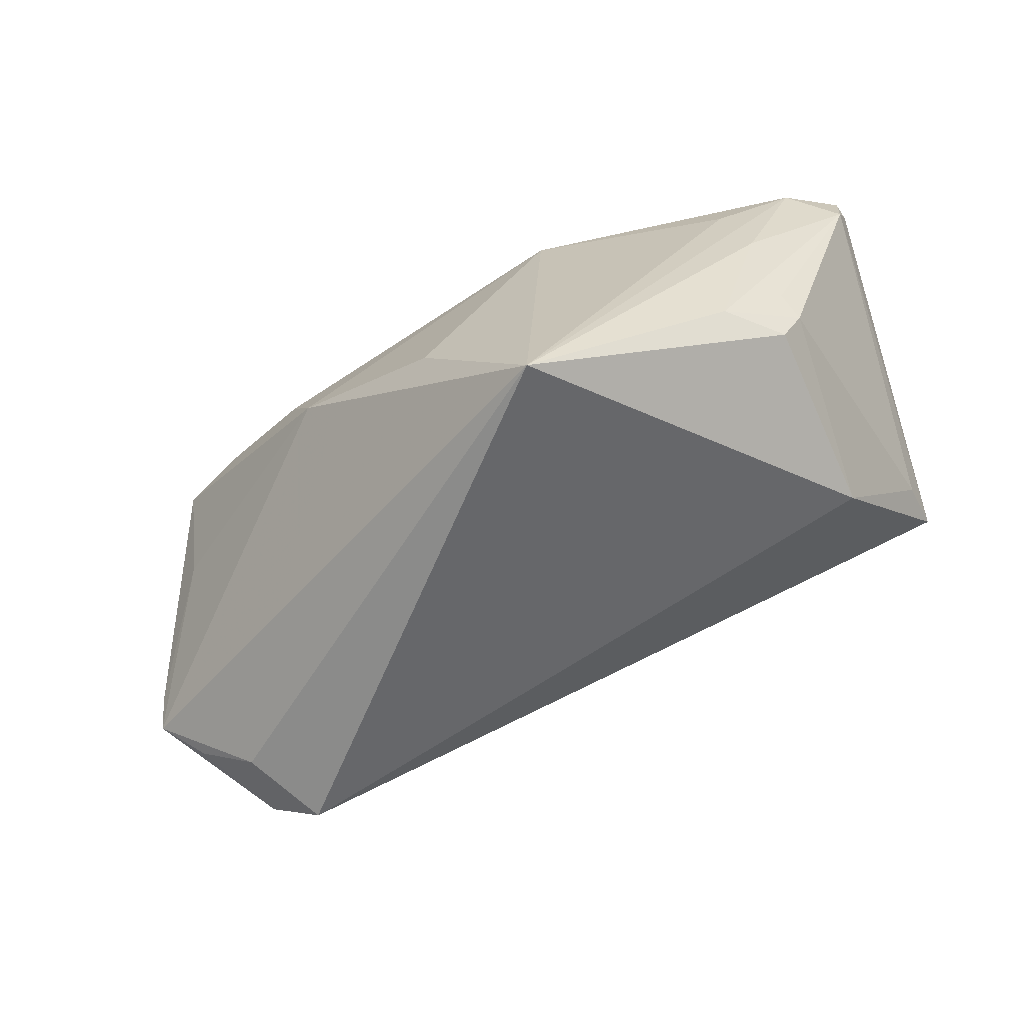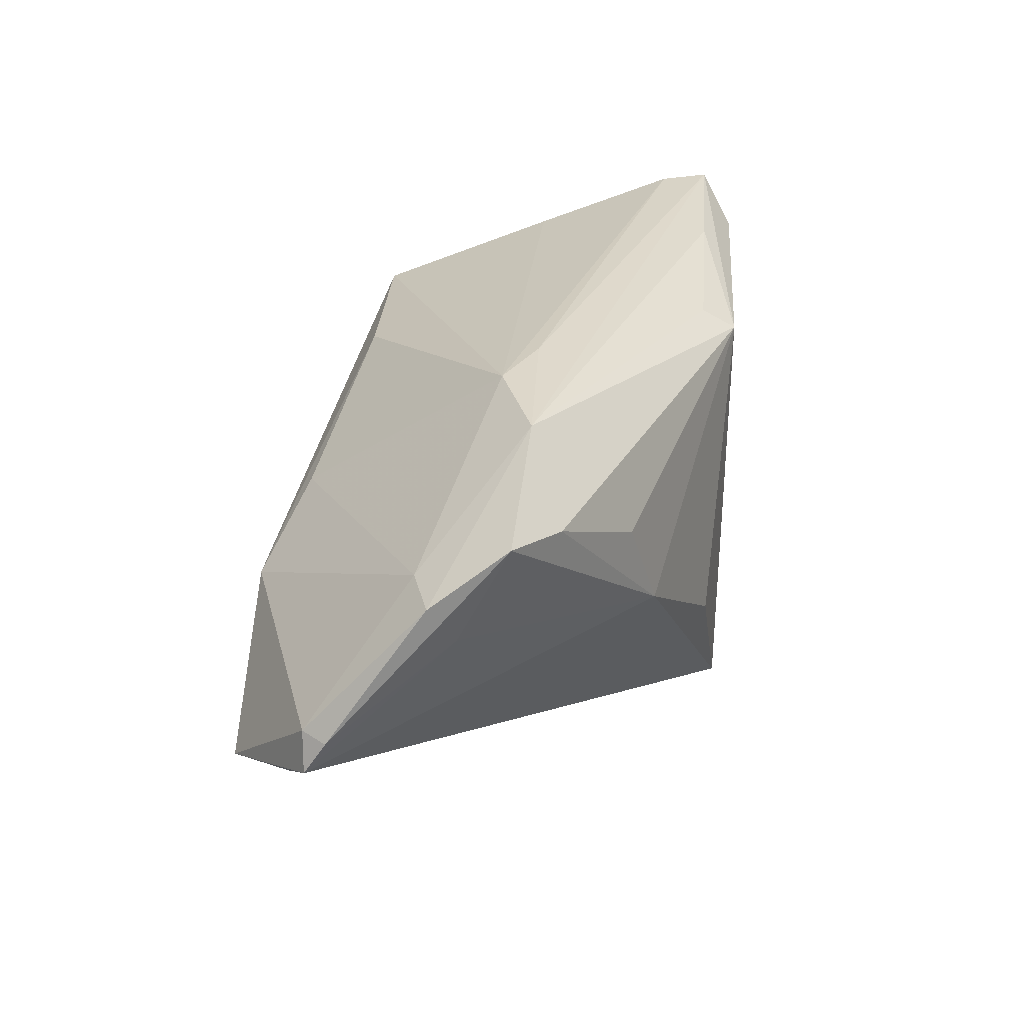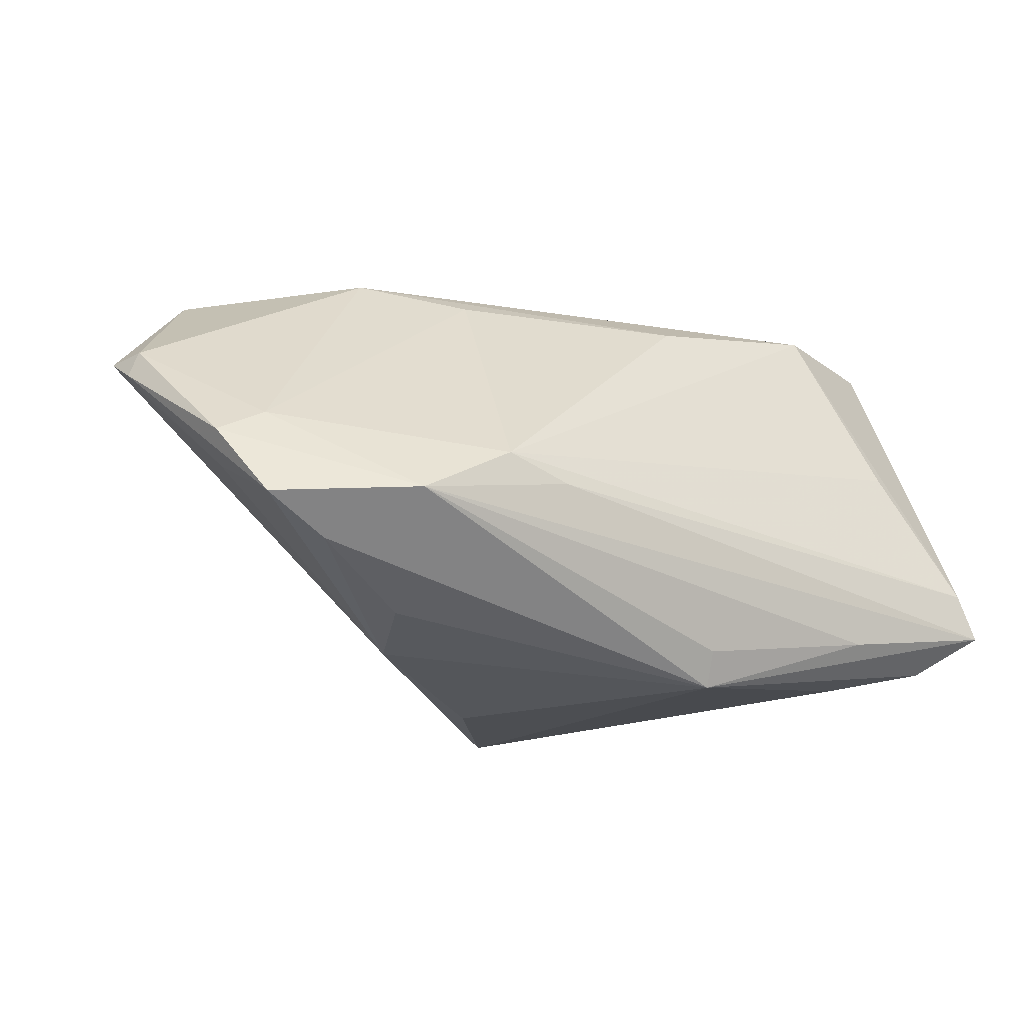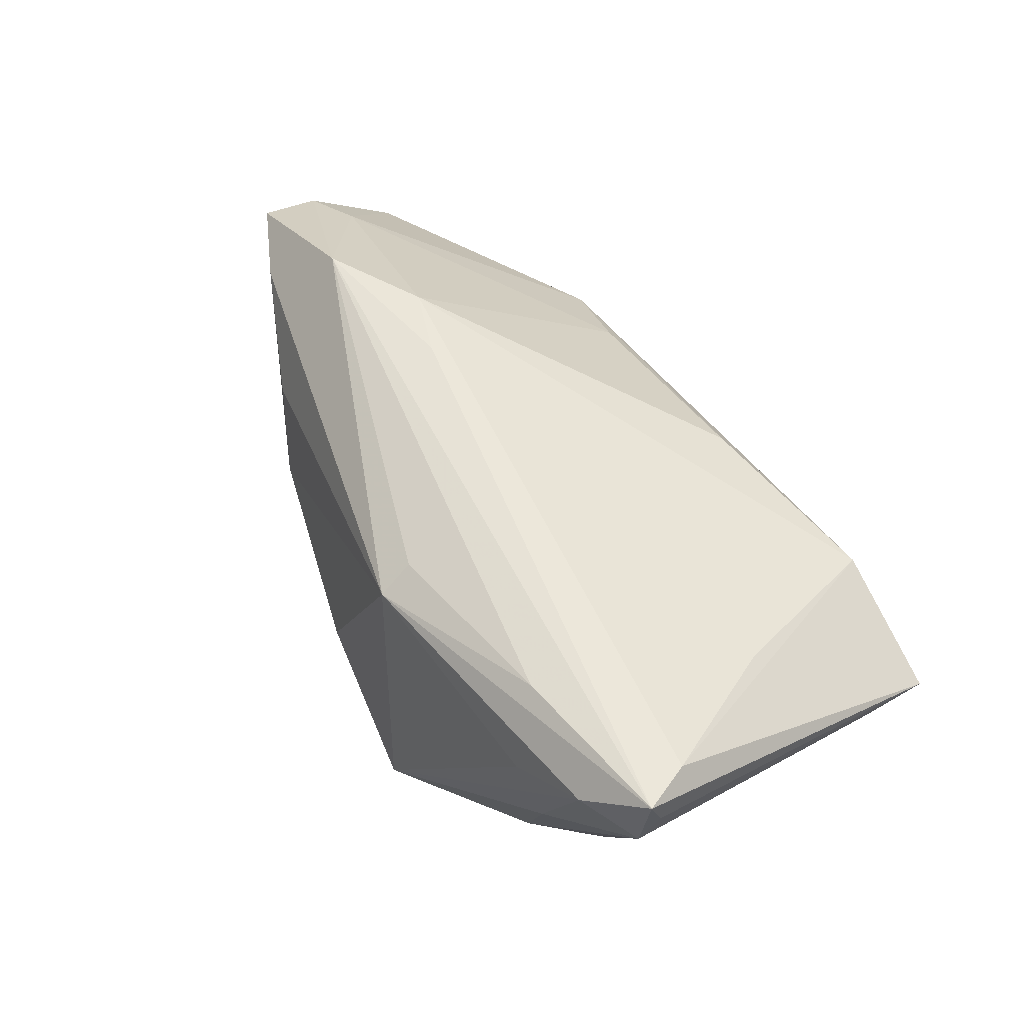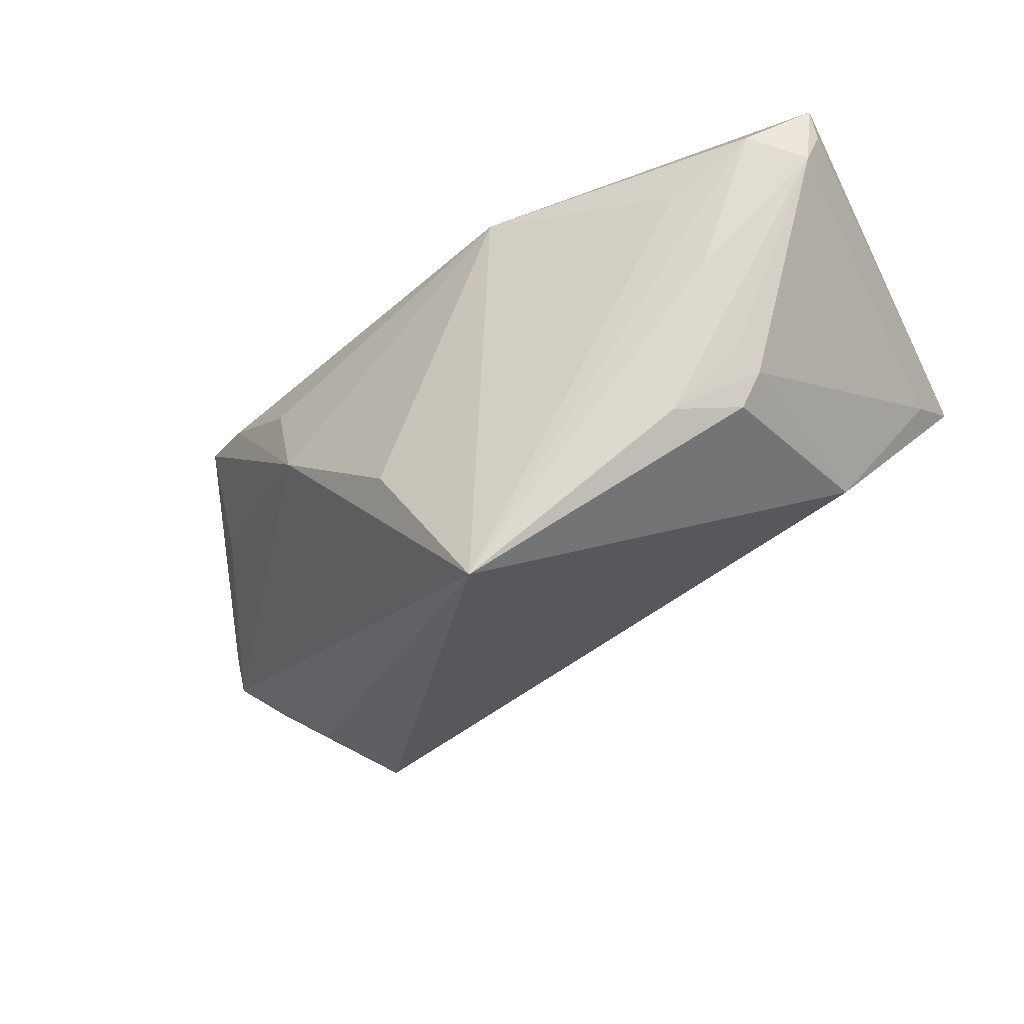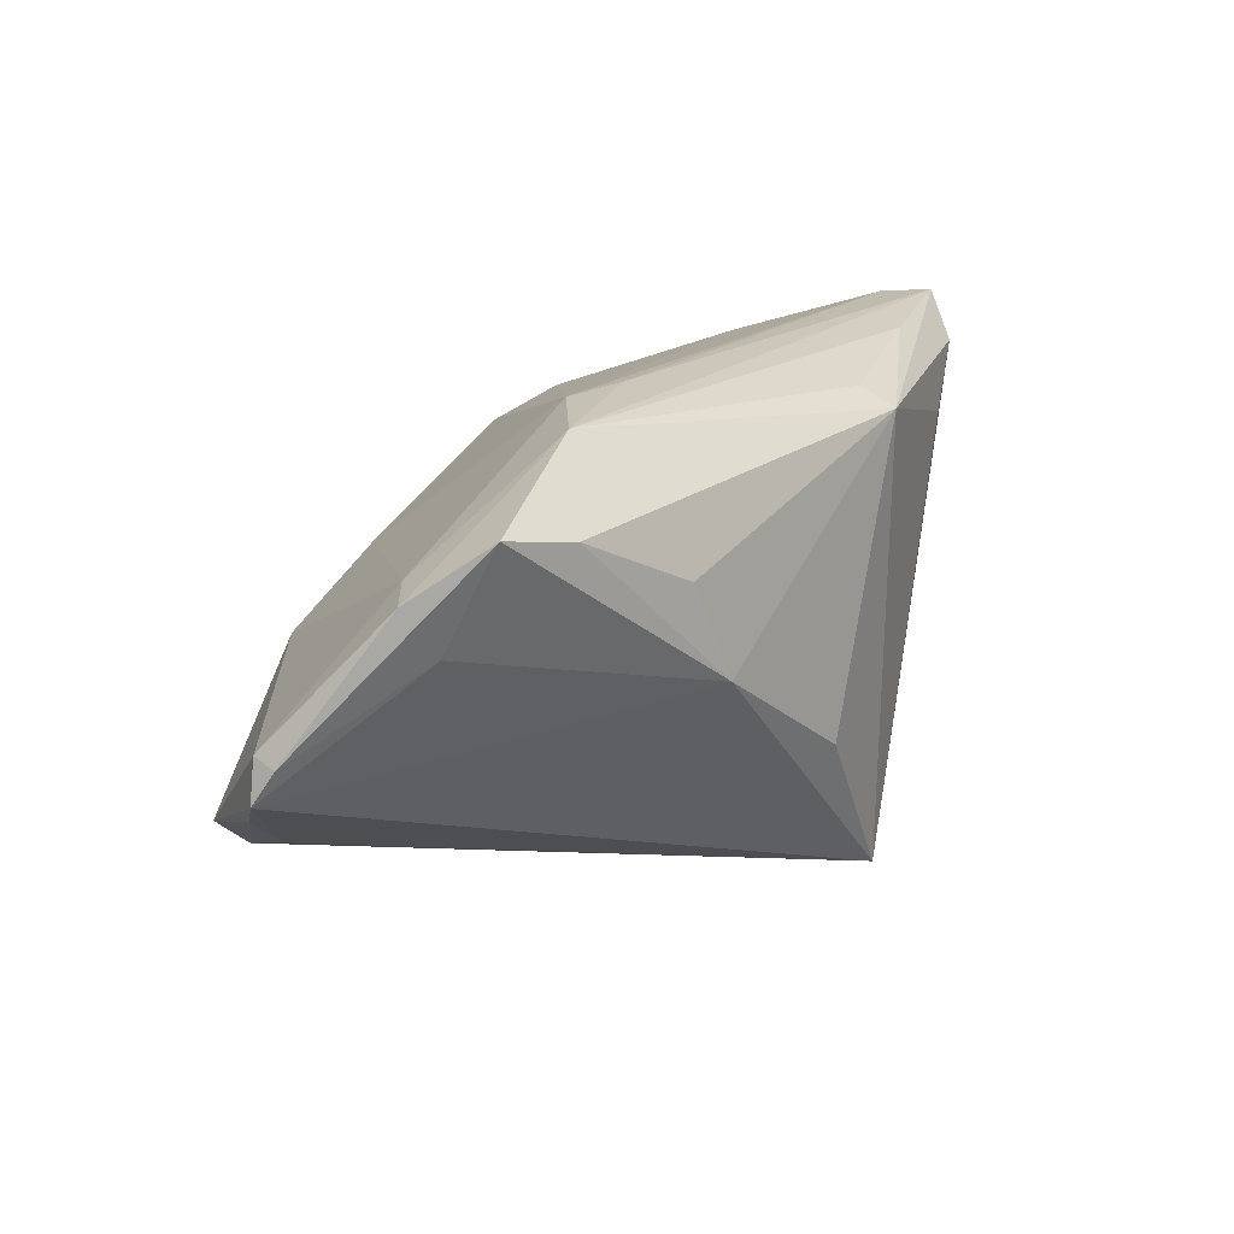
<metadata>
{"format":"obj","ext":"obj","renderer":"f3d","projection":"perspective","resolution":1024,"background":"white","views":[{"elev":-69.0,"azim":-159.4,"up":"+Y"},{"elev":29.7,"azim":102.7,"up":"+Y"},{"elev":-16.8,"azim":148.7,"up":"+Z"},{"elev":57.5,"azim":-121.8,"up":"+Y"},{"elev":-35.3,"azim":-146.5,"up":"+Y"},{"elev":17.9,"azim":115.6,"up":"+Y"}]}
</metadata>
<code>
v 0.03688 0.01982 -0.01392
v 0.04479 0.02144 -0.01001
v -0.03829 0.01733 -0.02316
v -0.04086 0.007051 -0.02124
v -0.05185 0.02832 -0.01099
v 0.05388 -0.0003412 0.008757
v -0.04061 -0.008896 -0.01321
v 0.0125 0.008922 0.02306
v -0.001617 0.007147 0.02615
v -0.05061 0.007458 0.01866
v -0.03606 0.01624 0.02564
v 0.02399 0.001579 0.02625
v -0.04331 0.02363 0.005037
v 0.00157 -0.01001 -0.02625
v -0.01165 -0.02855 -0.02625
v 0.04265 -0.01218 0.02399
v 0.0545 -0.004168 0.01119
v 0.04863 0.01521 -0.001608
v 0.02853 0.028 -0.008674
v -0.04195 -0.002537 -0.01616
v -0.0545 0.02509 -0.01532
v -0.05429 0.02855 -0.01652
v -0.01409 0.02293 -0.02625
v -0.0537 0.02049 -0.01729
v 0.01332 -0.0001117 0.02585
v -0.0431 -0.004962 -0.01335
v 0.009653 0.02855 -0.005458
v 0.04294 0.01583 0.001247
v -0.01345 0.0252 -0.02221
v 0.01736 0.02825 -0.002746
v 0.04236 -0.01318 0.01608
v 0.04541 0.009635 -0.004054
v -0.03495 0.02745 -0.01924
v 0.04945 -0.008111 0.0149
v -0.01366 0.01696 0.02212
v -0.05148 0.01005 0.02502
v -0.04219 -0.00708 0.01092
v 0.02415 0.01324 -0.01968
v 0.05298 0.0004647 0.01162
v -0.03464 -0.01043 -0.01905
v -0.04775 0.02386 -0.02118
v 0.036 -0.01724 0.02439
v 0.02 0.002253 -0.02206
f 37 42 36
f 15 42 37
f 37 7 15
f 22 23 41
f 19 1 23
f 10 37 36
f 31 42 15
f 5 22 36
f 36 11 5
f 15 23 14
f 14 43 15
f 23 43 14
f 3 23 15
f 15 41 3
f 3 41 23
f 36 22 21
f 15 7 40
f 38 43 23
f 23 1 38
f 38 1 43
f 27 19 22
f 30 19 27
f 22 5 27
f 27 5 30
f 33 23 22
f 22 19 33
f 13 11 30
f 30 5 13
f 13 5 11
f 36 42 25
f 42 12 25
f 9 11 36
f 9 12 11
f 36 25 9
f 9 25 12
f 18 19 28
f 28 19 30
f 28 39 18
f 12 39 28
f 30 11 35
f 11 12 35
f 43 1 2
f 2 32 43
f 2 19 18
f 1 19 2
f 4 41 15
f 15 40 4
f 29 19 23
f 23 33 29
f 29 33 19
f 16 12 42
f 16 39 12
f 43 32 17
f 15 43 17
f 39 16 17
f 17 31 15
f 30 35 8
f 8 35 12
f 8 28 30
f 12 28 8
f 18 39 6
f 39 17 6
f 6 2 18
f 32 2 6
f 6 17 32
f 31 17 34
f 34 17 16
f 42 31 34
f 34 16 42
f 26 40 7
f 26 20 40
f 7 37 26
f 37 10 26
f 41 4 24
f 24 4 40
f 40 20 24
f 20 26 24
f 22 41 24
f 24 21 22
f 24 26 10
f 24 10 36
f 36 21 24

</code>
